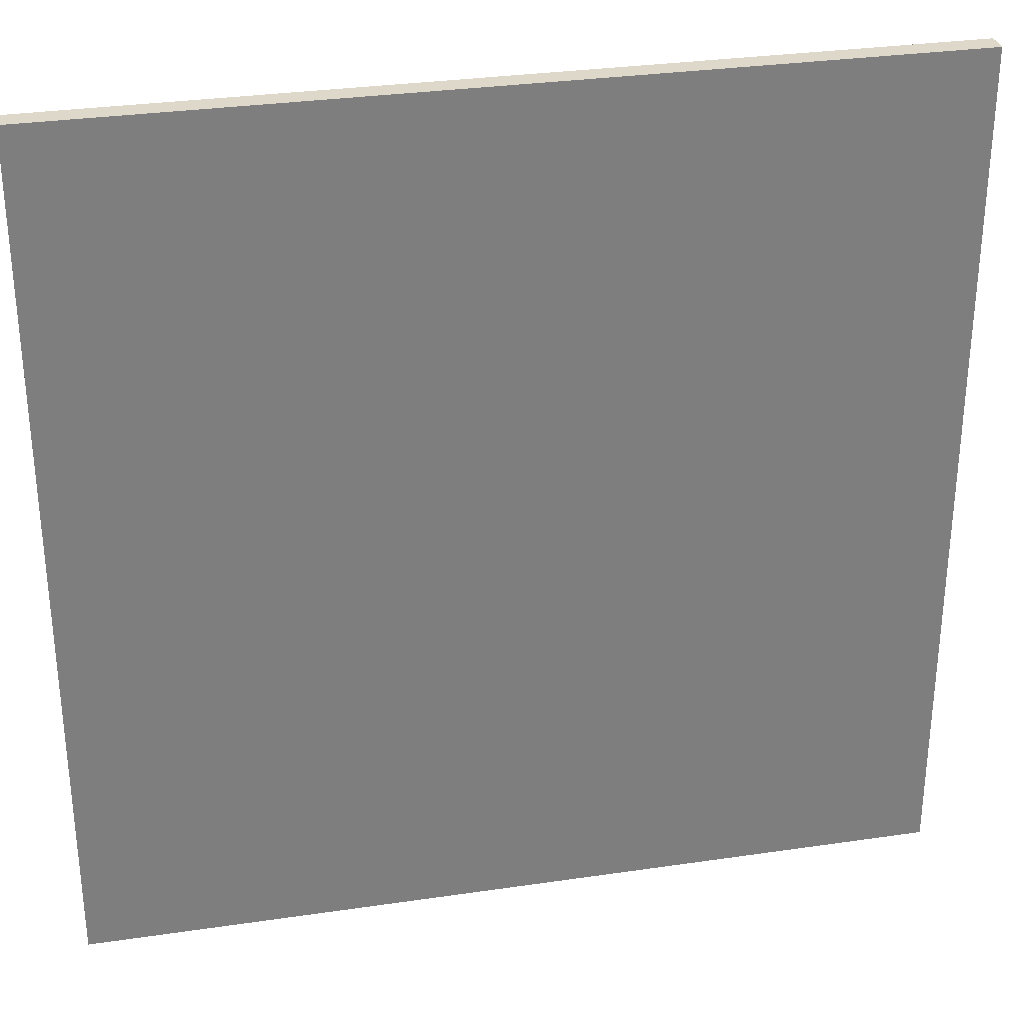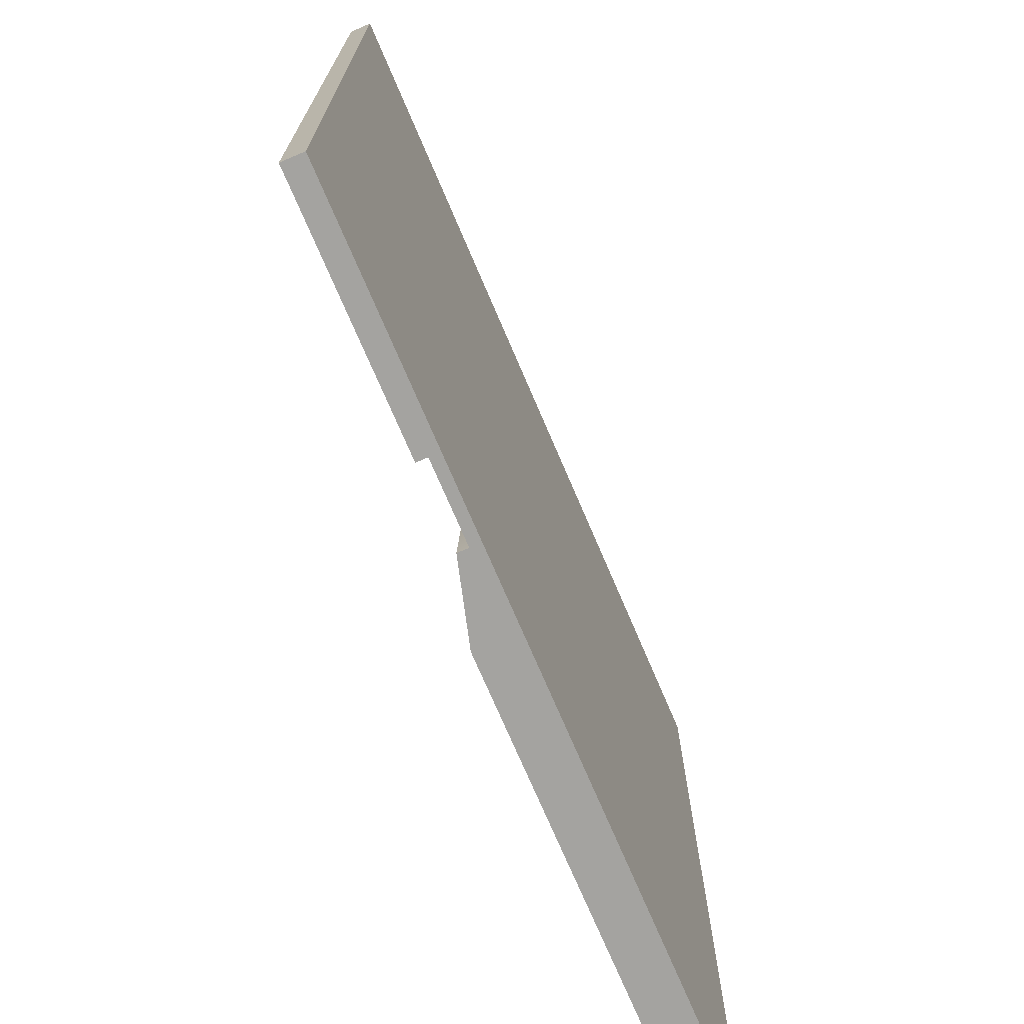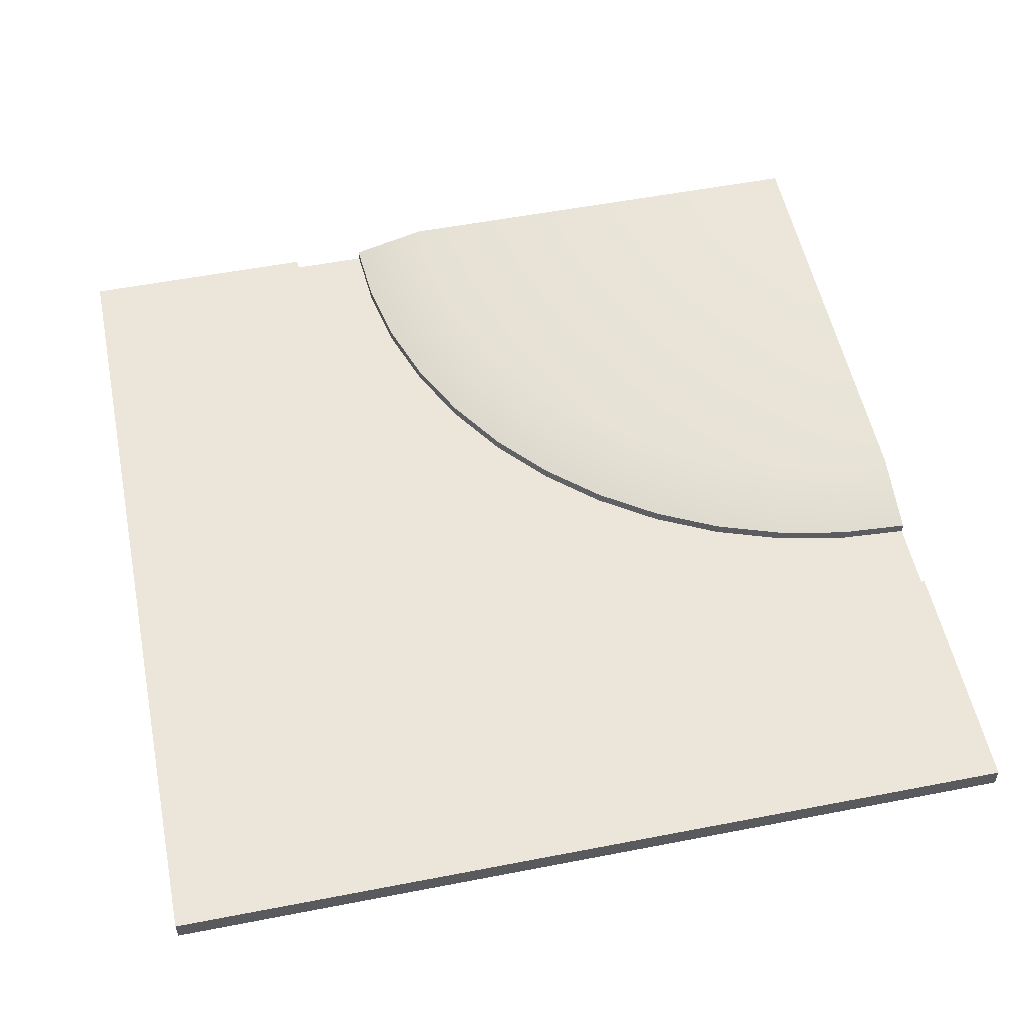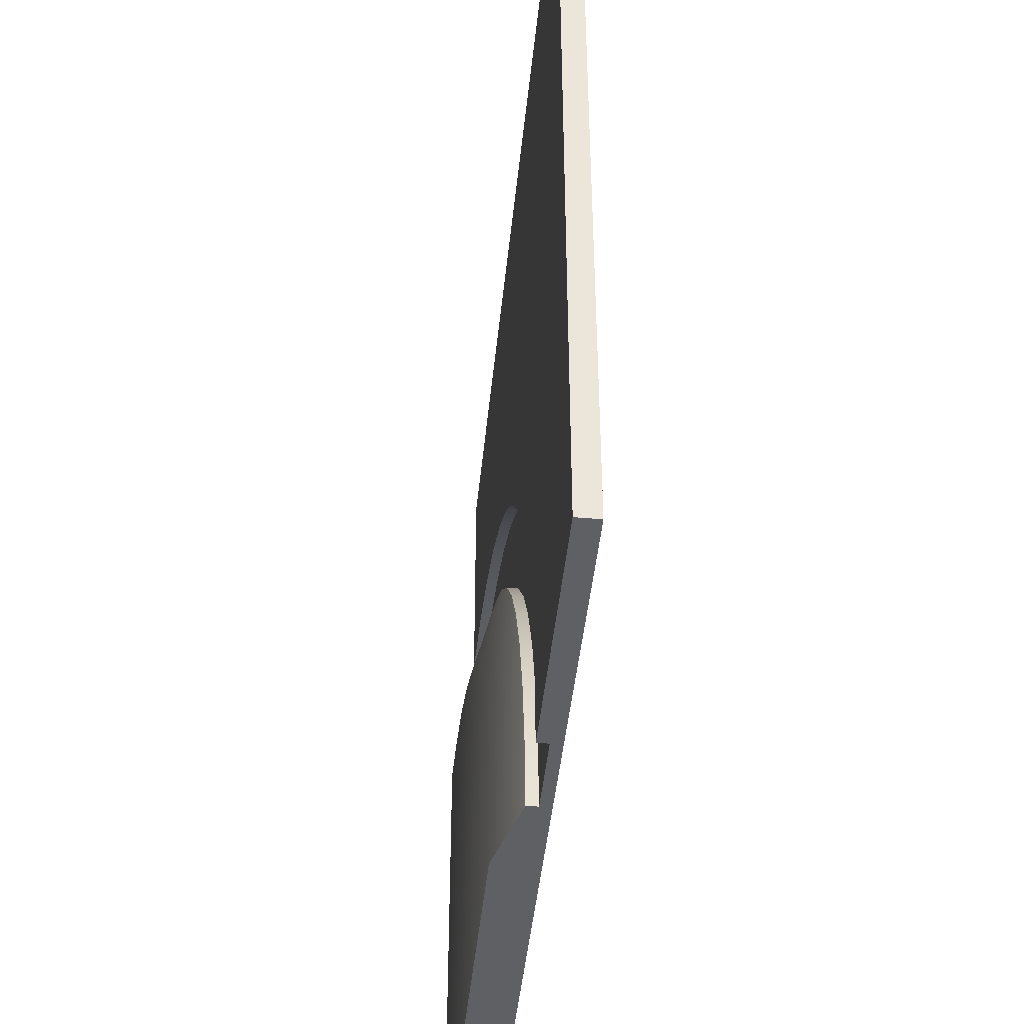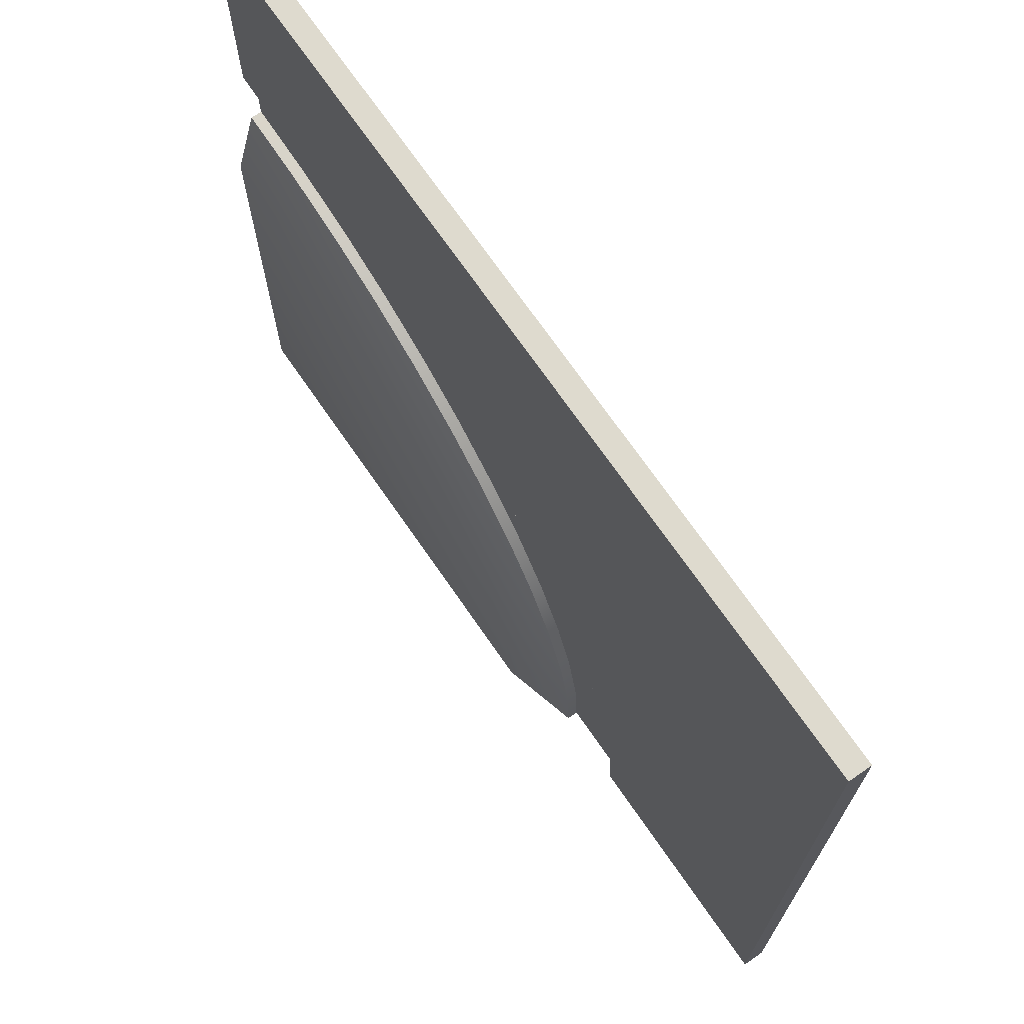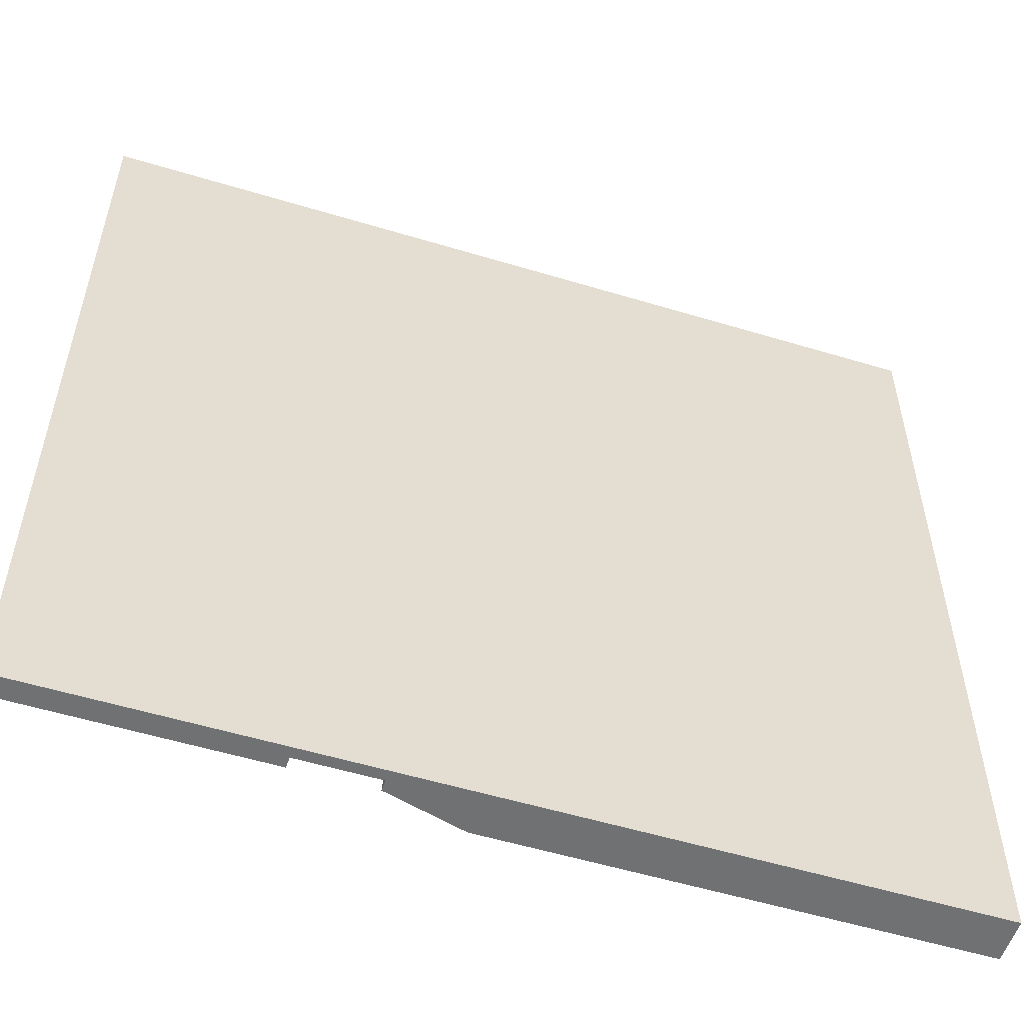
<metadata>
{"format":"obj","ext":"obj","renderer":"f3d","projection":"perspective","resolution":1024,"background":"white","views":[{"elev":31.0,"azim":-11.9,"up":"+Z"},{"elev":-73.0,"azim":-66.9,"up":"+Z"},{"elev":54.3,"azim":-11.6,"up":"+Y"},{"elev":-44.8,"azim":-95.6,"up":"+Z"},{"elev":71.1,"azim":-124.6,"up":"+Z"},{"elev":-55.2,"azim":-17.7,"up":"+Z"}]}
</metadata>
<code>
o roadCorner
v 4 0.4 -4
v 3.441 0.4 0.2434
v 4 0.4 0.28
v -0.28 0.4 -4
v 2.892 0.4 0.1342
v 2.362 0.4 -0.0458
v 1.86 0.4 -0.2934
v 1.395 0.4 -0.6044
v 0.9736 0.4 -0.9736
v 0.6044 0.4 -1.395
v 0.2934 0.4 -1.86
v 0.0458 0.4 -2.362
v -0.1342 0.4 -2.892
v -0.2434 0.4 -3.441
v 2.087 0.2 0.6194
v 1.5 0.2 0.3301
v 2.706 0.2 0.8296
v -0.9572 0.2 -3.347
v -1 0.2 -4
v -0.8296 0.2 -2.706
v -0.6194 0.2 -2.087
v -0.3301 0.2 -1.5
v 0.9562 0.2 -0.03323
v 4 0.2 1
v 3.347 0.2 0.9572
v 0.4645 0.2 -0.4645
v 0.03323 0.2 -0.9562
v 4 0 -4
v 4 -0 1
v 4 0.1 1
v -1 0 -4
v -1 0.1 -4
v 3.347 0.1 0.9572
v 2.706 0.1 0.8296
v 2.087 0.1 0.6194
v 1.5 0.1 0.3301
v 0.9562 0.1 -0.03323
v 0.4645 0.1 -0.4645
v 0.03323 0.1 -0.9562
v -0.3301 0.1 -1.5
v -0.6194 0.1 -2.087
v -0.8296 0.1 -2.706
v -0.9572 0.1 -3.347
v -4 -0 4
v -4 0.2 -4
v -4 0 -4
v -4 0.2 4
v 4 -0 4
v 4 -0 1.105
v 4 -0 1.185
v -1.72 0.1 -4
v -1.72 0.2 -4
v 4 0.2 4
v 3.253 0.2 1.671
v 4 0.2 1.72
v 2.52 0.2 1.525
v 1.811 0.2 1.285
v 1.14 0.2 0.9537
v 0.5179 0.2 0.538
v -0.04465 0.2 0.04465
v -0.538 0.2 -0.5179
v -0.9537 0.2 -1.14
v -1.285 0.2 -1.811
v -1.525 0.2 -2.52
v -1.671 0.2 -3.253
v 4 0.1 1.72
v 3.253 0.1 1.671
v 2.52 0.1 1.525
v 1.811 0.1 1.285
v 1.14 0.1 0.9537
v 0.5179 0.1 0.538
v -0.04465 0.1 0.04465
v -0.538 0.1 -0.5179
v -0.9537 0.1 -1.14
v -1.285 0.1 -1.811
v -1.525 0.1 -2.52
v -1.671 0.1 -3.253
f 1 2 3
f 2 1 4
f 2 4 5
f 5 4 6
f 6 4 7
f 7 4 8
f 8 4 9
f 9 4 10
f 10 4 11
f 11 4 12
f 12 4 13
f 13 4 14
f 7 15 6
f 15 7 16
f 6 17 5
f 17 6 15
f 4 18 14
f 18 4 19
f 14 20 13
f 20 14 18
f 13 21 12
f 21 13 20
f 12 22 11
f 22 12 21
f 8 16 7
f 16 8 23
f 2 24 3
f 24 2 25
f 10 26 9
f 26 10 27
f 9 23 8
f 23 9 26
f 11 27 10
f 27 11 22
f 5 25 2
f 25 5 17
f 3 28 1
f 28 3 29
f 29 3 24
f 29 24 30
f 31 1 28
f 1 31 32
f 1 32 19
f 1 19 4
f 30 25 33
f 25 30 24
f 33 17 34
f 17 33 25
f 34 15 35
f 15 34 17
f 35 16 36
f 16 35 15
f 36 23 37
f 23 36 16
f 37 26 38
f 26 37 23
f 38 27 39
f 27 38 26
f 39 22 40
f 22 39 27
f 40 21 41
f 21 40 22
f 41 20 42
f 20 41 21
f 42 18 43
f 18 42 20
f 43 19 32
f 19 43 18
f 44 45 46
f 45 44 47
f 48 49 50
f 28 49 48
f 49 28 29
f 28 48 44
f 28 44 31
f 31 44 46
f 45 51 46
f 51 45 52
f 32 46 51
f 46 32 31
f 53 44 48
f 44 53 47
f 54 53 55
f 53 54 47
f 47 54 56
f 47 56 57
f 47 57 58
f 47 58 59
f 47 59 60
f 47 60 61
f 47 61 62
f 47 62 63
f 47 63 64
f 47 64 65
f 47 65 52
f 47 52 45
f 53 66 55
f 48 66 53
f 50 66 48
f 49 66 50
f 29 66 49
f 66 29 30
f 30 67 66
f 67 30 33
f 67 33 34
f 67 34 68
f 68 34 35
f 68 35 69
f 69 35 36
f 69 36 70
f 70 36 37
f 70 37 71
f 71 37 38
f 71 38 72
f 72 38 39
f 72 39 40
f 72 40 73
f 73 40 41
f 73 41 74
f 74 41 42
f 74 42 43
f 74 43 75
f 75 43 32
f 75 32 51
f 75 51 76
f 76 51 77
f 65 51 52
f 51 65 77
f 64 77 65
f 77 64 76
f 63 76 64
f 76 63 75
f 62 75 63
f 75 62 74
f 61 74 62
f 74 61 73
f 60 73 61
f 73 60 72
f 60 71 72
f 71 60 59
f 59 70 71
f 70 59 58
f 58 69 70
f 69 58 57
f 57 68 69
f 68 57 56
f 56 67 68
f 67 56 54
f 54 66 67
f 66 54 55

</code>
